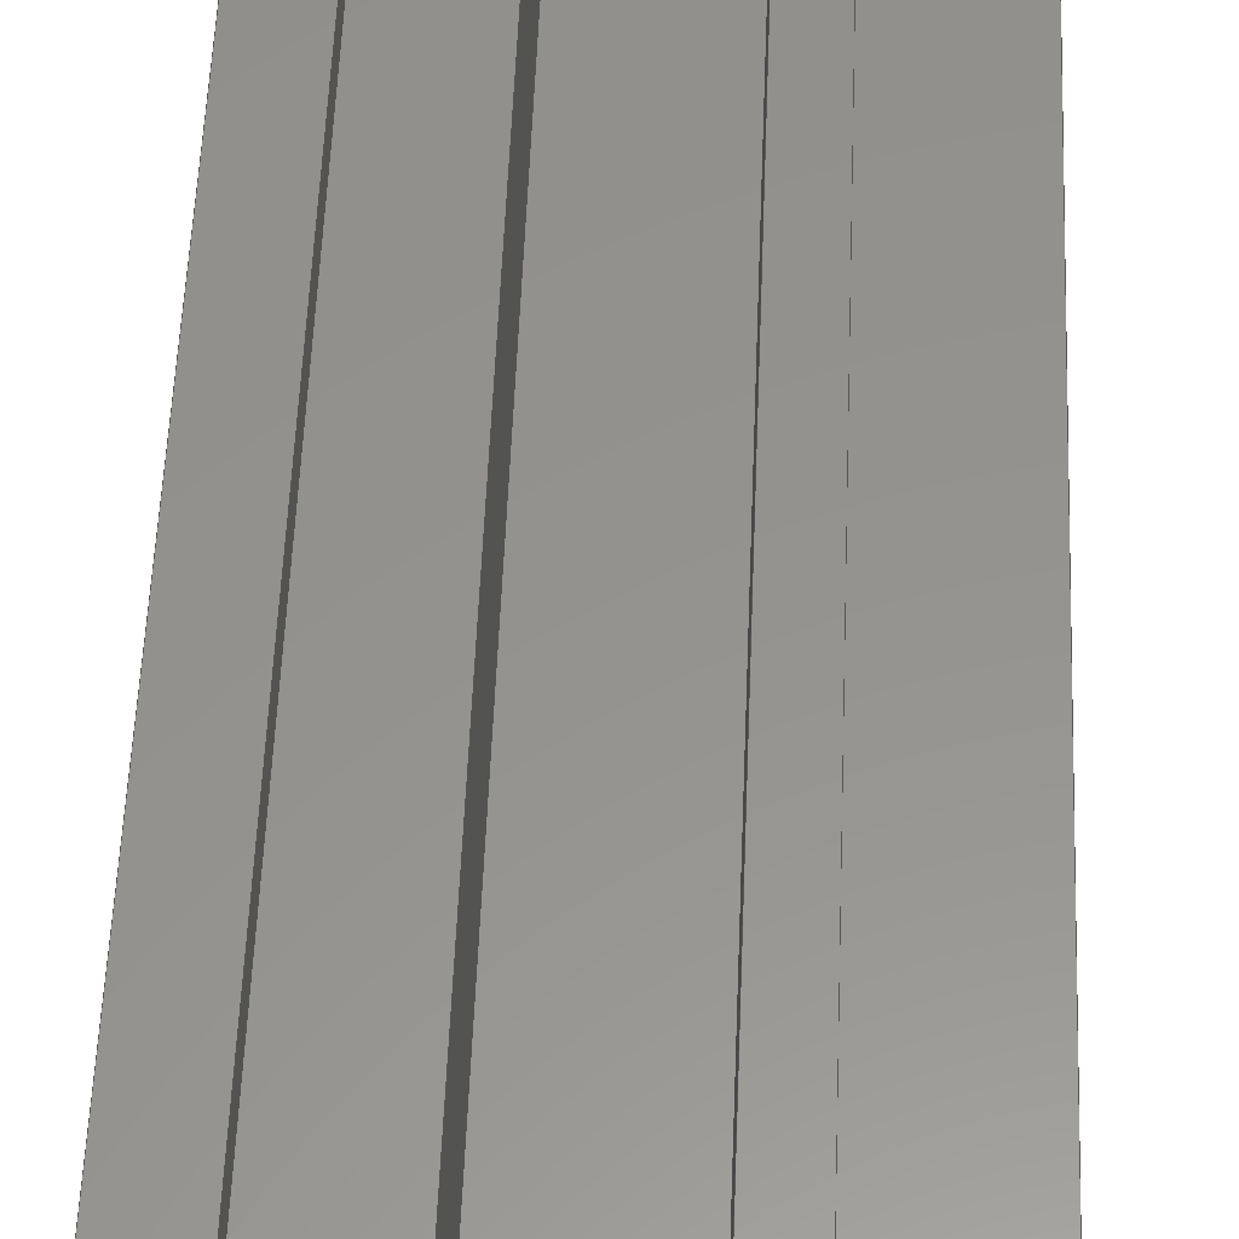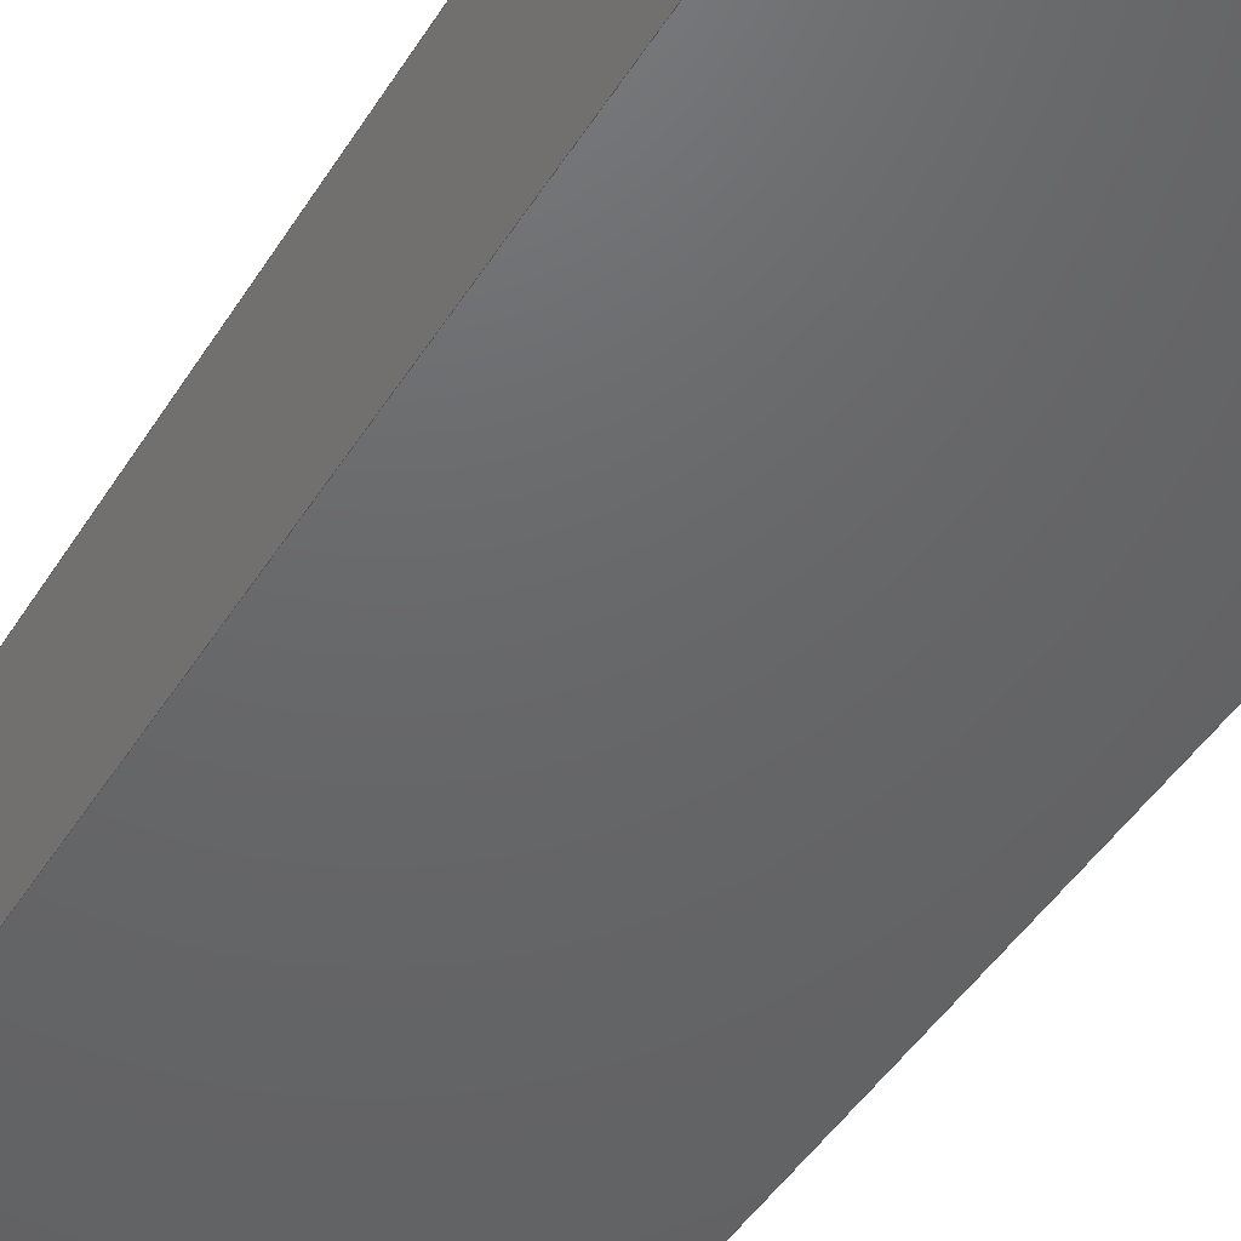
<metadata>
{"format":"step","ext":"step","renderer":"f3d","projection":"perspective","resolution":1024,"background":"white","views":[{"elev":56.5,"azim":-177.7,"up":"+Y"},{"elev":-46.8,"azim":149.3,"up":"+Y"}]}
</metadata>
<code>
ISO-10303-21;
DATA;
#1=MECHANICAL_DESIGN_GEOMETRIC_PRESENTATION_REPRESENTATION('',(#4),#438);
#2=SHAPE_REPRESENTATION_RELATIONSHIP('SRR','None',#445,#3);
#3=ADVANCED_BREP_SHAPE_REPRESENTATION('',(#5),#437);
#4=STYLED_ITEM('',(#454),#5);
#5=MANIFOLD_SOLID_BREP('Body1',#266);
#6=FACE_OUTER_BOUND('',#20,.T.);
#7=FACE_OUTER_BOUND('',#21,.T.);
#8=FACE_OUTER_BOUND('',#22,.T.);
#9=FACE_OUTER_BOUND('',#23,.T.);
#10=FACE_OUTER_BOUND('',#24,.T.);
#11=FACE_OUTER_BOUND('',#25,.T.);
#12=FACE_OUTER_BOUND('',#26,.T.);
#13=FACE_OUTER_BOUND('',#27,.T.);
#14=FACE_OUTER_BOUND('',#28,.T.);
#15=FACE_OUTER_BOUND('',#29,.T.);
#16=FACE_OUTER_BOUND('',#30,.T.);
#17=FACE_OUTER_BOUND('',#31,.T.);
#18=FACE_OUTER_BOUND('',#32,.T.);
#19=FACE_OUTER_BOUND('',#33,.T.);
#20=EDGE_LOOP('',(#166,#167,#168,#169));
#21=EDGE_LOOP('',(#170,#171,#172,#173));
#22=EDGE_LOOP('',(#174,#175,#176,#177));
#23=EDGE_LOOP('',(#178,#179,#180,#181));
#24=EDGE_LOOP('',(#182,#183,#184,#185));
#25=EDGE_LOOP('',(#186,#187,#188,#189));
#26=EDGE_LOOP('',(#190,#191,#192,#193,#194,#195,#196,#197,#198,#199,#200,
#201));
#27=EDGE_LOOP('',(#202,#203,#204,#205));
#28=EDGE_LOOP('',(#206,#207,#208,#209));
#29=EDGE_LOOP('',(#210,#211,#212,#213));
#30=EDGE_LOOP('',(#214,#215,#216,#217,#218,#219,#220,#221,#222,#223,#224,
#225));
#31=EDGE_LOOP('',(#226,#227,#228,#229));
#32=EDGE_LOOP('',(#230,#231,#232,#233));
#33=EDGE_LOOP('',(#234,#235,#236,#237));
#34=LINE('',#364,#70);
#35=LINE('',#366,#71);
#36=LINE('',#368,#72);
#37=LINE('',#369,#73);
#38=LINE('',#373,#74);
#39=LINE('',#374,#75);
#40=LINE('',#375,#76);
#41=LINE('',#379,#77);
#42=LINE('',#381,#78);
#43=LINE('',#383,#79);
#44=LINE('',#384,#80);
#45=LINE('',#388,#81);
#46=LINE('',#389,#82);
#47=LINE('',#390,#83);
#48=LINE('',#394,#84);
#49=LINE('',#395,#85);
#50=LINE('',#396,#86);
#51=LINE('',#399,#87);
#52=LINE('',#401,#88);
#53=LINE('',#402,#89);
#54=LINE('',#405,#90);
#55=LINE('',#407,#91);
#56=LINE('',#408,#92);
#57=LINE('',#410,#93);
#58=LINE('',#412,#94);
#59=LINE('',#413,#95);
#60=LINE('',#416,#96);
#61=LINE('',#417,#97);
#62=LINE('',#420,#98);
#63=LINE('',#421,#99);
#64=LINE('',#423,#100);
#65=LINE('',#427,#101);
#66=LINE('',#428,#102);
#67=LINE('',#429,#103);
#68=LINE('',#431,#104);
#69=LINE('',#433,#105);
#70=VECTOR('',#298,10);
#71=VECTOR('',#299,10);
#72=VECTOR('',#300,10);
#73=VECTOR('',#301,10);
#74=VECTOR('',#304,10);
#75=VECTOR('',#305,10);
#76=VECTOR('',#306,10);
#77=VECTOR('',#309,10);
#78=VECTOR('',#310,10);
#79=VECTOR('',#311,10);
#80=VECTOR('',#312,10);
#81=VECTOR('',#315,10);
#82=VECTOR('',#316,10);
#83=VECTOR('',#317,10);
#84=VECTOR('',#320,10);
#85=VECTOR('',#321,10);
#86=VECTOR('',#322,10);
#87=VECTOR('',#325,10);
#88=VECTOR('',#326,10);
#89=VECTOR('',#327,10);
#90=VECTOR('',#330,10);
#91=VECTOR('',#331,10);
#92=VECTOR('',#332,10);
#93=VECTOR('',#333,10);
#94=VECTOR('',#334,10);
#95=VECTOR('',#335,10);
#96=VECTOR('',#338,10);
#97=VECTOR('',#339,10);
#98=VECTOR('',#342,10);
#99=VECTOR('',#343,10);
#100=VECTOR('',#346,10);
#101=VECTOR('',#349,10);
#102=VECTOR('',#350,10);
#103=VECTOR('',#351,10);
#104=VECTOR('',#354,10);
#105=VECTOR('',#357,10);
#106=VERTEX_POINT('',#362);
#107=VERTEX_POINT('',#363);
#108=VERTEX_POINT('',#365);
#109=VERTEX_POINT('',#367);
#110=VERTEX_POINT('',#371);
#111=VERTEX_POINT('',#372);
#112=VERTEX_POINT('',#377);
#113=VERTEX_POINT('',#378);
#114=VERTEX_POINT('',#380);
#115=VERTEX_POINT('',#382);
#116=VERTEX_POINT('',#386);
#117=VERTEX_POINT('',#387);
#118=VERTEX_POINT('',#392);
#119=VERTEX_POINT('',#393);
#120=VERTEX_POINT('',#398);
#121=VERTEX_POINT('',#400);
#122=VERTEX_POINT('',#404);
#123=VERTEX_POINT('',#406);
#124=VERTEX_POINT('',#409);
#125=VERTEX_POINT('',#411);
#126=VERTEX_POINT('',#415);
#127=VERTEX_POINT('',#419);
#128=VERTEX_POINT('',#425);
#129=VERTEX_POINT('',#426);
#130=EDGE_CURVE('',#106,#107,#34,.T.);
#131=EDGE_CURVE('',#106,#108,#35,.T.);
#132=EDGE_CURVE('',#109,#108,#36,.T.);
#133=EDGE_CURVE('',#107,#109,#37,.T.);
#134=EDGE_CURVE('',#110,#111,#38,.T.);
#135=EDGE_CURVE('',#111,#109,#39,.T.);
#136=EDGE_CURVE('',#108,#110,#40,.T.);
#137=EDGE_CURVE('',#112,#113,#41,.T.);
#138=EDGE_CURVE('',#112,#114,#42,.T.);
#139=EDGE_CURVE('',#115,#114,#43,.T.);
#140=EDGE_CURVE('',#113,#115,#44,.T.);
#141=EDGE_CURVE('',#116,#117,#45,.T.);
#142=EDGE_CURVE('',#117,#115,#46,.T.);
#143=EDGE_CURVE('',#114,#116,#47,.T.);
#144=EDGE_CURVE('',#118,#119,#48,.T.);
#145=EDGE_CURVE('',#118,#111,#49,.T.);
#146=EDGE_CURVE('',#119,#110,#50,.T.);
#147=EDGE_CURVE('',#107,#120,#51,.T.);
#148=EDGE_CURVE('',#120,#121,#52,.T.);
#149=EDGE_CURVE('',#121,#106,#53,.T.);
#150=EDGE_CURVE('',#122,#118,#54,.T.);
#151=EDGE_CURVE('',#122,#123,#55,.T.);
#152=EDGE_CURVE('',#113,#123,#56,.T.);
#153=EDGE_CURVE('',#124,#117,#57,.T.);
#154=EDGE_CURVE('',#125,#124,#58,.T.);
#155=EDGE_CURVE('',#125,#120,#59,.T.);
#156=EDGE_CURVE('',#119,#126,#60,.T.);
#157=EDGE_CURVE('',#126,#122,#61,.T.);
#158=EDGE_CURVE('',#126,#127,#62,.T.);
#159=EDGE_CURVE('',#123,#127,#63,.T.);
#160=EDGE_CURVE('',#127,#112,#64,.T.);
#161=EDGE_CURVE('',#128,#129,#65,.T.);
#162=EDGE_CURVE('',#128,#116,#66,.T.);
#163=EDGE_CURVE('',#129,#121,#67,.T.);
#164=EDGE_CURVE('',#124,#128,#68,.T.);
#165=EDGE_CURVE('',#129,#125,#69,.T.);
#166=ORIENTED_EDGE('',*,*,#130,.F.);
#167=ORIENTED_EDGE('',*,*,#131,.T.);
#168=ORIENTED_EDGE('',*,*,#132,.F.);
#169=ORIENTED_EDGE('',*,*,#133,.F.);
#170=ORIENTED_EDGE('',*,*,#134,.T.);
#171=ORIENTED_EDGE('',*,*,#135,.T.);
#172=ORIENTED_EDGE('',*,*,#132,.T.);
#173=ORIENTED_EDGE('',*,*,#136,.T.);
#174=ORIENTED_EDGE('',*,*,#137,.F.);
#175=ORIENTED_EDGE('',*,*,#138,.T.);
#176=ORIENTED_EDGE('',*,*,#139,.F.);
#177=ORIENTED_EDGE('',*,*,#140,.F.);
#178=ORIENTED_EDGE('',*,*,#141,.T.);
#179=ORIENTED_EDGE('',*,*,#142,.T.);
#180=ORIENTED_EDGE('',*,*,#139,.T.);
#181=ORIENTED_EDGE('',*,*,#143,.T.);
#182=ORIENTED_EDGE('',*,*,#144,.F.);
#183=ORIENTED_EDGE('',*,*,#145,.T.);
#184=ORIENTED_EDGE('',*,*,#134,.F.);
#185=ORIENTED_EDGE('',*,*,#146,.F.);
#186=ORIENTED_EDGE('',*,*,#130,.T.);
#187=ORIENTED_EDGE('',*,*,#147,.T.);
#188=ORIENTED_EDGE('',*,*,#148,.T.);
#189=ORIENTED_EDGE('',*,*,#149,.T.);
#190=ORIENTED_EDGE('',*,*,#150,.F.);
#191=ORIENTED_EDGE('',*,*,#151,.T.);
#192=ORIENTED_EDGE('',*,*,#152,.F.);
#193=ORIENTED_EDGE('',*,*,#140,.T.);
#194=ORIENTED_EDGE('',*,*,#142,.F.);
#195=ORIENTED_EDGE('',*,*,#153,.F.);
#196=ORIENTED_EDGE('',*,*,#154,.F.);
#197=ORIENTED_EDGE('',*,*,#155,.T.);
#198=ORIENTED_EDGE('',*,*,#147,.F.);
#199=ORIENTED_EDGE('',*,*,#133,.T.);
#200=ORIENTED_EDGE('',*,*,#135,.F.);
#201=ORIENTED_EDGE('',*,*,#145,.F.);
#202=ORIENTED_EDGE('',*,*,#144,.T.);
#203=ORIENTED_EDGE('',*,*,#156,.T.);
#204=ORIENTED_EDGE('',*,*,#157,.T.);
#205=ORIENTED_EDGE('',*,*,#150,.T.);
#206=ORIENTED_EDGE('',*,*,#157,.F.);
#207=ORIENTED_EDGE('',*,*,#158,.T.);
#208=ORIENTED_EDGE('',*,*,#159,.F.);
#209=ORIENTED_EDGE('',*,*,#151,.F.);
#210=ORIENTED_EDGE('',*,*,#137,.T.);
#211=ORIENTED_EDGE('',*,*,#152,.T.);
#212=ORIENTED_EDGE('',*,*,#159,.T.);
#213=ORIENTED_EDGE('',*,*,#160,.T.);
#214=ORIENTED_EDGE('',*,*,#161,.F.);
#215=ORIENTED_EDGE('',*,*,#162,.T.);
#216=ORIENTED_EDGE('',*,*,#143,.F.);
#217=ORIENTED_EDGE('',*,*,#138,.F.);
#218=ORIENTED_EDGE('',*,*,#160,.F.);
#219=ORIENTED_EDGE('',*,*,#158,.F.);
#220=ORIENTED_EDGE('',*,*,#156,.F.);
#221=ORIENTED_EDGE('',*,*,#146,.T.);
#222=ORIENTED_EDGE('',*,*,#136,.F.);
#223=ORIENTED_EDGE('',*,*,#131,.F.);
#224=ORIENTED_EDGE('',*,*,#149,.F.);
#225=ORIENTED_EDGE('',*,*,#163,.F.);
#226=ORIENTED_EDGE('',*,*,#164,.F.);
#227=ORIENTED_EDGE('',*,*,#153,.T.);
#228=ORIENTED_EDGE('',*,*,#141,.F.);
#229=ORIENTED_EDGE('',*,*,#162,.F.);
#230=ORIENTED_EDGE('',*,*,#165,.F.);
#231=ORIENTED_EDGE('',*,*,#163,.T.);
#232=ORIENTED_EDGE('',*,*,#148,.F.);
#233=ORIENTED_EDGE('',*,*,#155,.F.);
#234=ORIENTED_EDGE('',*,*,#154,.T.);
#235=ORIENTED_EDGE('',*,*,#164,.T.);
#236=ORIENTED_EDGE('',*,*,#161,.T.);
#237=ORIENTED_EDGE('',*,*,#165,.T.);
#238=PLANE('',#280);
#239=PLANE('',#281);
#240=PLANE('',#282);
#241=PLANE('',#283);
#242=PLANE('',#284);
#243=PLANE('',#285);
#244=PLANE('',#286);
#245=PLANE('',#287);
#246=PLANE('',#288);
#247=PLANE('',#289);
#248=PLANE('',#290);
#249=PLANE('',#291);
#250=PLANE('',#292);
#251=PLANE('',#293);
#252=ADVANCED_FACE('',(#6),#238,.T.);
#253=ADVANCED_FACE('',(#7),#239,.T.);
#254=ADVANCED_FACE('',(#8),#240,.T.);
#255=ADVANCED_FACE('',(#9),#241,.T.);
#256=ADVANCED_FACE('',(#10),#242,.T.);
#257=ADVANCED_FACE('',(#11),#243,.T.);
#258=ADVANCED_FACE('',(#12),#244,.T.);
#259=ADVANCED_FACE('',(#13),#245,.T.);
#260=ADVANCED_FACE('',(#14),#246,.T.);
#261=ADVANCED_FACE('',(#15),#247,.T.);
#262=ADVANCED_FACE('',(#16),#248,.T.);
#263=ADVANCED_FACE('',(#17),#249,.T.);
#264=ADVANCED_FACE('',(#18),#250,.T.);
#265=ADVANCED_FACE('',(#19),#251,.F.);
#266=CLOSED_SHELL('',(#252,#253,#254,#255,#256,#257,#258,#259,#260,#261,
#262,#263,#264,#265));
#267=DERIVED_UNIT_ELEMENT(#269,1);
#268=DERIVED_UNIT_ELEMENT(#440,3);
#269=(
MASS_UNIT()
NAMED_UNIT(*)
SI_UNIT(.KILO.,.GRAM.)
);
#270=DERIVED_UNIT((#267,#268));
#271=MEASURE_REPRESENTATION_ITEM('density measure',
POSITIVE_RATIO_MEASURE(7850),#270);
#272=PROPERTY_DEFINITION_REPRESENTATION(#277,#274);
#273=PROPERTY_DEFINITION_REPRESENTATION(#278,#275);
#274=REPRESENTATION('material name',(#276),#437);
#275=REPRESENTATION('density',(#271),#437);
#276=DESCRIPTIVE_REPRESENTATION_ITEM('Steel','Steel');
#277=PROPERTY_DEFINITION('material property','material name',#447);
#278=PROPERTY_DEFINITION('material property','density of part',#447);
#279=AXIS2_PLACEMENT_3D('placement',#360,#294,#295);
#280=AXIS2_PLACEMENT_3D('',#361,#296,#297);
#281=AXIS2_PLACEMENT_3D('',#370,#302,#303);
#282=AXIS2_PLACEMENT_3D('',#376,#307,#308);
#283=AXIS2_PLACEMENT_3D('',#385,#313,#314);
#284=AXIS2_PLACEMENT_3D('',#391,#318,#319);
#285=AXIS2_PLACEMENT_3D('',#397,#323,#324);
#286=AXIS2_PLACEMENT_3D('',#403,#328,#329);
#287=AXIS2_PLACEMENT_3D('',#414,#336,#337);
#288=AXIS2_PLACEMENT_3D('',#418,#340,#341);
#289=AXIS2_PLACEMENT_3D('',#422,#344,#345);
#290=AXIS2_PLACEMENT_3D('',#424,#347,#348);
#291=AXIS2_PLACEMENT_3D('',#430,#352,#353);
#292=AXIS2_PLACEMENT_3D('',#432,#355,#356);
#293=AXIS2_PLACEMENT_3D('',#434,#358,#359);
#294=DIRECTION('axis',(0,0,1));
#295=DIRECTION('refdir',(1,0,0));
#296=DIRECTION('center_axis',(-1,0,0));
#297=DIRECTION('ref_axis',(0,0,1));
#298=DIRECTION('',(0,0,-1));
#299=DIRECTION('',(0,1,0));
#300=DIRECTION('',(0,0,1));
#301=DIRECTION('',(0,1,0));
#302=DIRECTION('center_axis',(0,1,0));
#303=DIRECTION('ref_axis',(0,0,1));
#304=DIRECTION('',(0,0,-1));
#305=DIRECTION('',(-1,0,0));
#306=DIRECTION('',(1,0,0));
#307=DIRECTION('center_axis',(-1,0,0));
#308=DIRECTION('ref_axis',(0,0,1));
#309=DIRECTION('',(0,0,-1));
#310=DIRECTION('',(0,1,0));
#311=DIRECTION('',(0,0,1));
#312=DIRECTION('',(0,1,0));
#313=DIRECTION('center_axis',(0,1,0));
#314=DIRECTION('ref_axis',(0,0,1));
#315=DIRECTION('',(0,0,-1));
#316=DIRECTION('',(-1,0,0));
#317=DIRECTION('',(1,0,0));
#318=DIRECTION('center_axis',(1,0,0));
#319=DIRECTION('ref_axis',(0,0,-1));
#320=DIRECTION('',(0,0,1));
#321=DIRECTION('',(0,1,0));
#322=DIRECTION('',(0,1,0));
#323=DIRECTION('center_axis',(0,1,0));
#324=DIRECTION('ref_axis',(0,0,1));
#325=DIRECTION('',(-1,0,0));
#326=DIRECTION('',(0,0,1));
#327=DIRECTION('',(1,0,0));
#328=DIRECTION('center_axis',(0,0,-1));
#329=DIRECTION('ref_axis',(-1,0,0));
#330=DIRECTION('',(-1,0,0));
#331=DIRECTION('',(0,1,0));
#332=DIRECTION('',(-1,0,0));
#333=DIRECTION('',(0,1,0));
#334=DIRECTION('',(1,0,0));
#335=DIRECTION('',(0,1,0));
#336=DIRECTION('center_axis',(0,1,0));
#337=DIRECTION('ref_axis',(0,0,1));
#338=DIRECTION('',(1,0,0));
#339=DIRECTION('',(0,0,-1));
#340=DIRECTION('center_axis',(-1,0,0));
#341=DIRECTION('ref_axis',(0,0,1));
#342=DIRECTION('',(0,1,0));
#343=DIRECTION('',(0,0,1));
#344=DIRECTION('center_axis',(0,1,0));
#345=DIRECTION('ref_axis',(0,0,1));
#346=DIRECTION('',(1,0,0));
#347=DIRECTION('center_axis',(0,0,1));
#348=DIRECTION('ref_axis',(1,0,0));
#349=DIRECTION('',(-1,0,0));
#350=DIRECTION('',(0,1,0));
#351=DIRECTION('',(0,1,0));
#352=DIRECTION('center_axis',(1,0,0));
#353=DIRECTION('ref_axis',(0,0,-1));
#354=DIRECTION('',(0,0,1));
#355=DIRECTION('center_axis',(-1,0,0));
#356=DIRECTION('ref_axis',(0,0,1));
#357=DIRECTION('',(0,0,-1));
#358=DIRECTION('center_axis',(0,1,0));
#359=DIRECTION('ref_axis',(1,0,0));
#360=CARTESIAN_POINT('',(0,0,0));
#361=CARTESIAN_POINT('Origin',(-5,10,-25));
#362=CARTESIAN_POINT('',(-5,10,25));
#363=CARTESIAN_POINT('',(-5,10,-25));
#364=CARTESIAN_POINT('',(-5,10,-12.5));
#365=CARTESIAN_POINT('',(-5,11.6,25));
#366=CARTESIAN_POINT('',(-5,10,25));
#367=CARTESIAN_POINT('',(-5,11.6,-25));
#368=CARTESIAN_POINT('',(-5,11.6,-12.5));
#369=CARTESIAN_POINT('',(-5,10,-25));
#370=CARTESIAN_POINT('Origin',(-4,11.6,4.441e-15));
#371=CARTESIAN_POINT('',(-3,11.6,25));
#372=CARTESIAN_POINT('',(-3,11.6,-25));
#373=CARTESIAN_POINT('',(-3,11.6,12.5));
#374=CARTESIAN_POINT('',(-3.5,11.6,-25));
#375=CARTESIAN_POINT('',(-4.5,11.6,25));
#376=CARTESIAN_POINT('Origin',(7.2,10,-25));
#377=CARTESIAN_POINT('',(7.2,10,25));
#378=CARTESIAN_POINT('',(7.2,10,-25));
#379=CARTESIAN_POINT('',(7.2,10,-12.5));
#380=CARTESIAN_POINT('',(7.2,11.6,25));
#381=CARTESIAN_POINT('',(7.2,10,25));
#382=CARTESIAN_POINT('',(7.2,11.6,-25));
#383=CARTESIAN_POINT('',(7.2,11.6,-12.5));
#384=CARTESIAN_POINT('',(7.2,10,-25));
#385=CARTESIAN_POINT('Origin',(8.6,11.6,4.441e-15));
#386=CARTESIAN_POINT('',(10,11.6,25));
#387=CARTESIAN_POINT('',(10,11.6,-25));
#388=CARTESIAN_POINT('',(10,11.6,12.5));
#389=CARTESIAN_POINT('',(9.3,11.6,-25));
#390=CARTESIAN_POINT('',(7.9,11.6,25));
#391=CARTESIAN_POINT('Origin',(-3,0,25));
#392=CARTESIAN_POINT('',(-3,1.5,-25));
#393=CARTESIAN_POINT('',(-3,1.5,25));
#394=CARTESIAN_POINT('',(-3,1.5,12.5));
#395=CARTESIAN_POINT('',(-3,0,-25));
#396=CARTESIAN_POINT('',(-3,0,25));
#397=CARTESIAN_POINT('Origin',(-6.5,10,4.441e-15));
#398=CARTESIAN_POINT('',(-10,10,-25));
#399=CARTESIAN_POINT('',(-10,10,-25));
#400=CARTESIAN_POINT('',(-10,10,25));
#401=CARTESIAN_POINT('',(-10,10,25));
#402=CARTESIAN_POINT('',(10,10,25));
#403=CARTESIAN_POINT('Origin',(10,0,-25));
#404=CARTESIAN_POINT('',(3,1.5,-25));
#405=CARTESIAN_POINT('',(-10,1.5,-25));
#406=CARTESIAN_POINT('',(3,10,-25));
#407=CARTESIAN_POINT('',(3,0,-25));
#408=CARTESIAN_POINT('',(-10,10,-25));
#409=CARTESIAN_POINT('',(10,0,-25));
#410=CARTESIAN_POINT('',(10,0,-25));
#411=CARTESIAN_POINT('',(-10,0,-25));
#412=CARTESIAN_POINT('',(-10,0,-25));
#413=CARTESIAN_POINT('',(-10,0,-25));
#414=CARTESIAN_POINT('Origin',(0,1.5,4.441e-15));
#415=CARTESIAN_POINT('',(3,1.5,25));
#416=CARTESIAN_POINT('',(10,1.5,25));
#417=CARTESIAN_POINT('',(3,1.5,-12.5));
#418=CARTESIAN_POINT('Origin',(3,0,-25));
#419=CARTESIAN_POINT('',(3,10,25));
#420=CARTESIAN_POINT('',(3,0,25));
#421=CARTESIAN_POINT('',(3,10,-25));
#422=CARTESIAN_POINT('Origin',(6.5,10,4.441e-15));
#423=CARTESIAN_POINT('',(10,10,25));
#424=CARTESIAN_POINT('Origin',(-10,0,25));
#425=CARTESIAN_POINT('',(10,0,25));
#426=CARTESIAN_POINT('',(-10,0,25));
#427=CARTESIAN_POINT('',(10,0,25));
#428=CARTESIAN_POINT('',(10,0,25));
#429=CARTESIAN_POINT('',(-10,0,25));
#430=CARTESIAN_POINT('Origin',(10,0,25));
#431=CARTESIAN_POINT('',(10,0,-25));
#432=CARTESIAN_POINT('Origin',(-10,0,-25));
#433=CARTESIAN_POINT('',(-10,0,25));
#434=CARTESIAN_POINT('Origin',(0,0,4.441e-15));
#435=UNCERTAINTY_MEASURE_WITH_UNIT(LENGTH_MEASURE(0.01),#439,
'DISTANCE_ACCURACY_VALUE',
'Maximum model space distance between geometric entities at asserted c
onnectivities');
#436=UNCERTAINTY_MEASURE_WITH_UNIT(LENGTH_MEASURE(0.01),#439,
'DISTANCE_ACCURACY_VALUE',
'Maximum model space distance between geometric entities at asserted c
onnectivities');
#437=(
GEOMETRIC_REPRESENTATION_CONTEXT(3)
GLOBAL_UNCERTAINTY_ASSIGNED_CONTEXT((#435))
GLOBAL_UNIT_ASSIGNED_CONTEXT((#439,#441,#442))
REPRESENTATION_CONTEXT('','3D')
);
#438=(
GEOMETRIC_REPRESENTATION_CONTEXT(3)
GLOBAL_UNCERTAINTY_ASSIGNED_CONTEXT((#436))
GLOBAL_UNIT_ASSIGNED_CONTEXT((#439,#441,#442))
REPRESENTATION_CONTEXT('','3D')
);
#439=(
LENGTH_UNIT()
NAMED_UNIT(*)
SI_UNIT(.MILLI.,.METRE.)
);
#440=(
LENGTH_UNIT()
NAMED_UNIT(*)
SI_UNIT($,.METRE.)
);
#441=(
NAMED_UNIT(*)
PLANE_ANGLE_UNIT()
SI_UNIT($,.RADIAN.)
);
#442=(
NAMED_UNIT(*)
SI_UNIT($,.STERADIAN.)
SOLID_ANGLE_UNIT()
);
#443=SHAPE_DEFINITION_REPRESENTATION(#444,#445);
#444=PRODUCT_DEFINITION_SHAPE('',$,#447);
#445=SHAPE_REPRESENTATION('',(#279),#437);
#446=PRODUCT_DEFINITION_CONTEXT('part definition',#451,'design');
#447=PRODUCT_DEFINITION('RGB_board_solder_helper_tool',
'RGB_board_solder_helper_tool v1',#448,#446);
#448=PRODUCT_DEFINITION_FORMATION('',$,#453);
#449=PRODUCT_RELATED_PRODUCT_CATEGORY('RGB_board_solder_helper_tool v1',
'RGB_board_solder_helper_tool v1',(#453));
#450=APPLICATION_PROTOCOL_DEFINITION('international standard',
'automotive_design',2009,#451);
#451=APPLICATION_CONTEXT(
'Core Data for Automotive Mechanical Design Process');
#452=PRODUCT_CONTEXT('part definition',#451,'mechanical');
#453=PRODUCT('RGB_board_solder_helper_tool',
'RGB_board_solder_helper_tool v1',$,(#452));
#454=PRESENTATION_STYLE_ASSIGNMENT((#455));
#455=SURFACE_STYLE_USAGE(.BOTH.,#456);
#456=SURFACE_SIDE_STYLE('',(#457));
#457=SURFACE_STYLE_FILL_AREA(#458);
#458=FILL_AREA_STYLE('Steel - Satin',(#459));
#459=FILL_AREA_STYLE_COLOUR('Steel - Satin',#460);
#460=COLOUR_RGB('Steel - Satin',0.6275,0.6275,0.6275);
ENDSEC;
END-ISO-10303-21;

</code>
